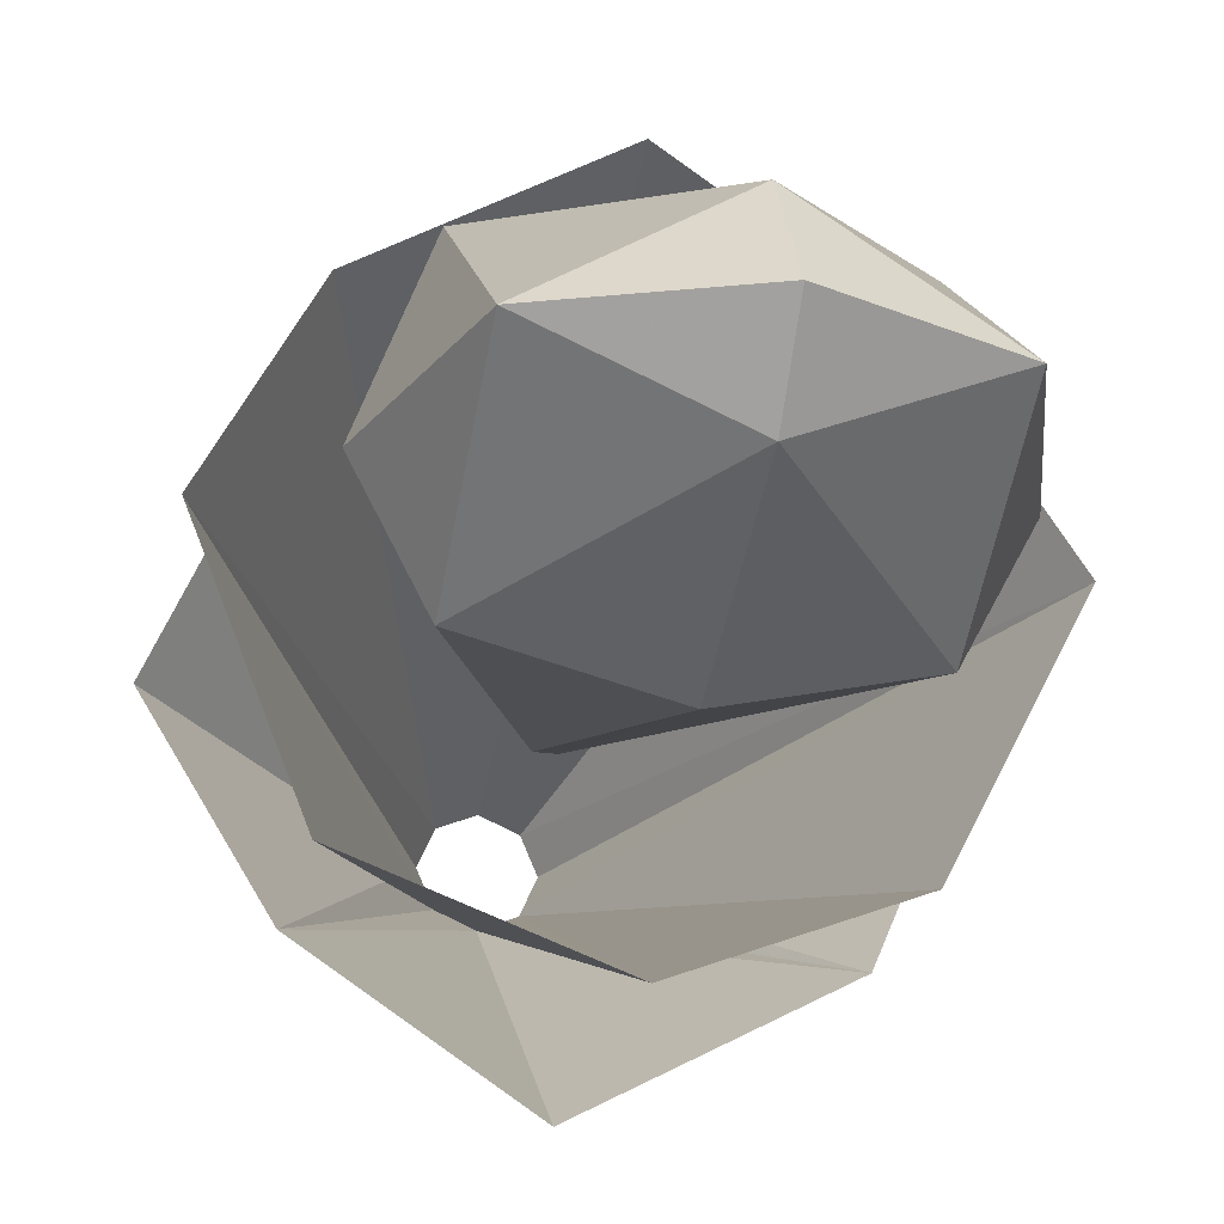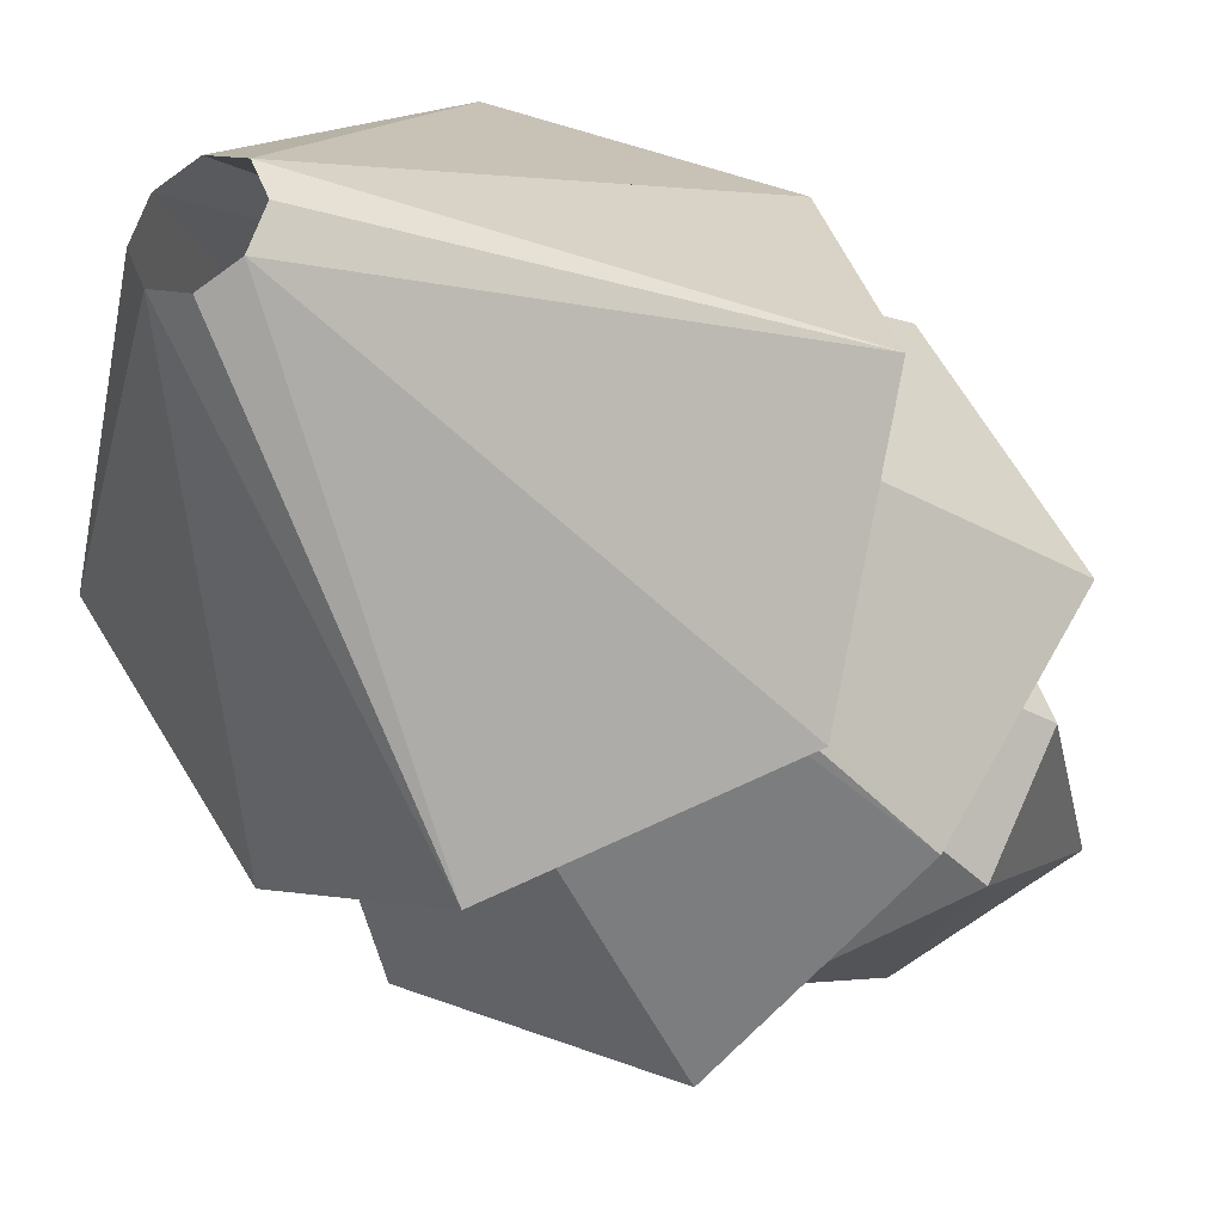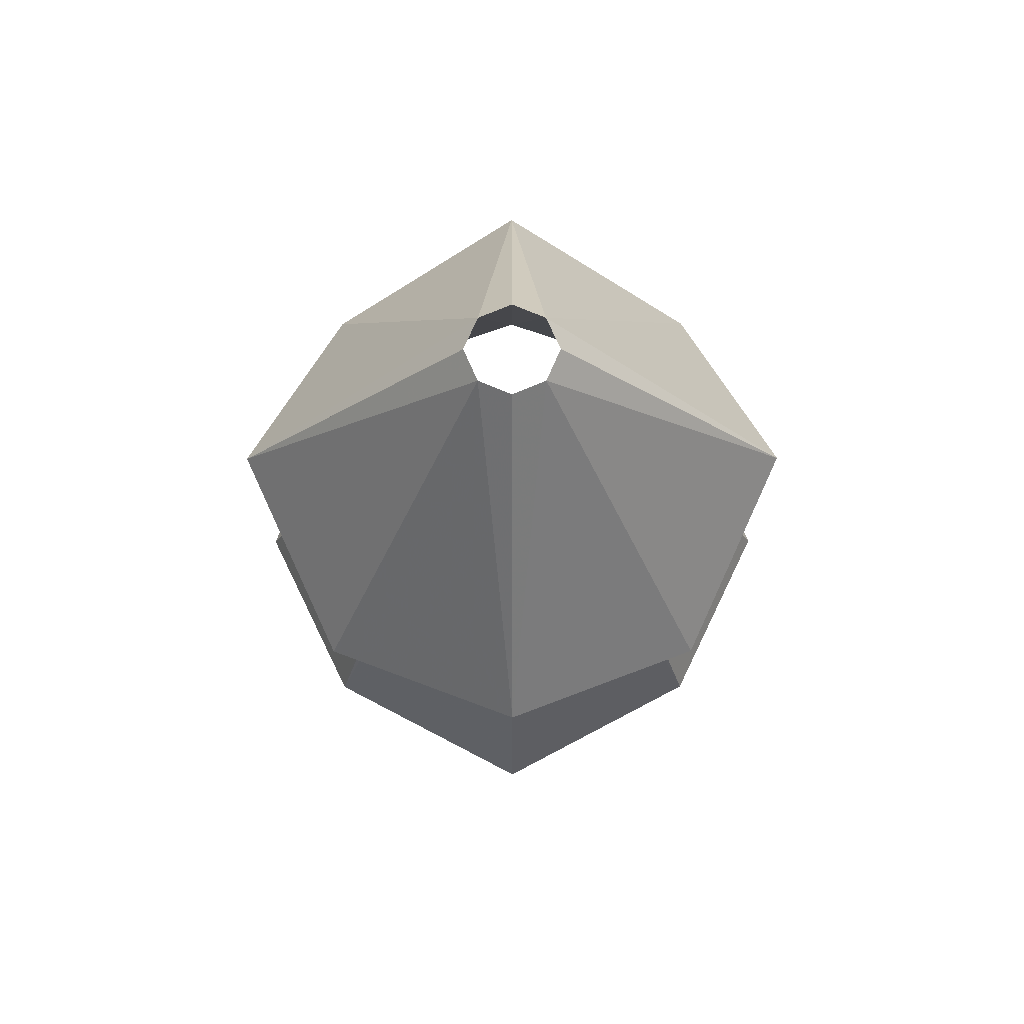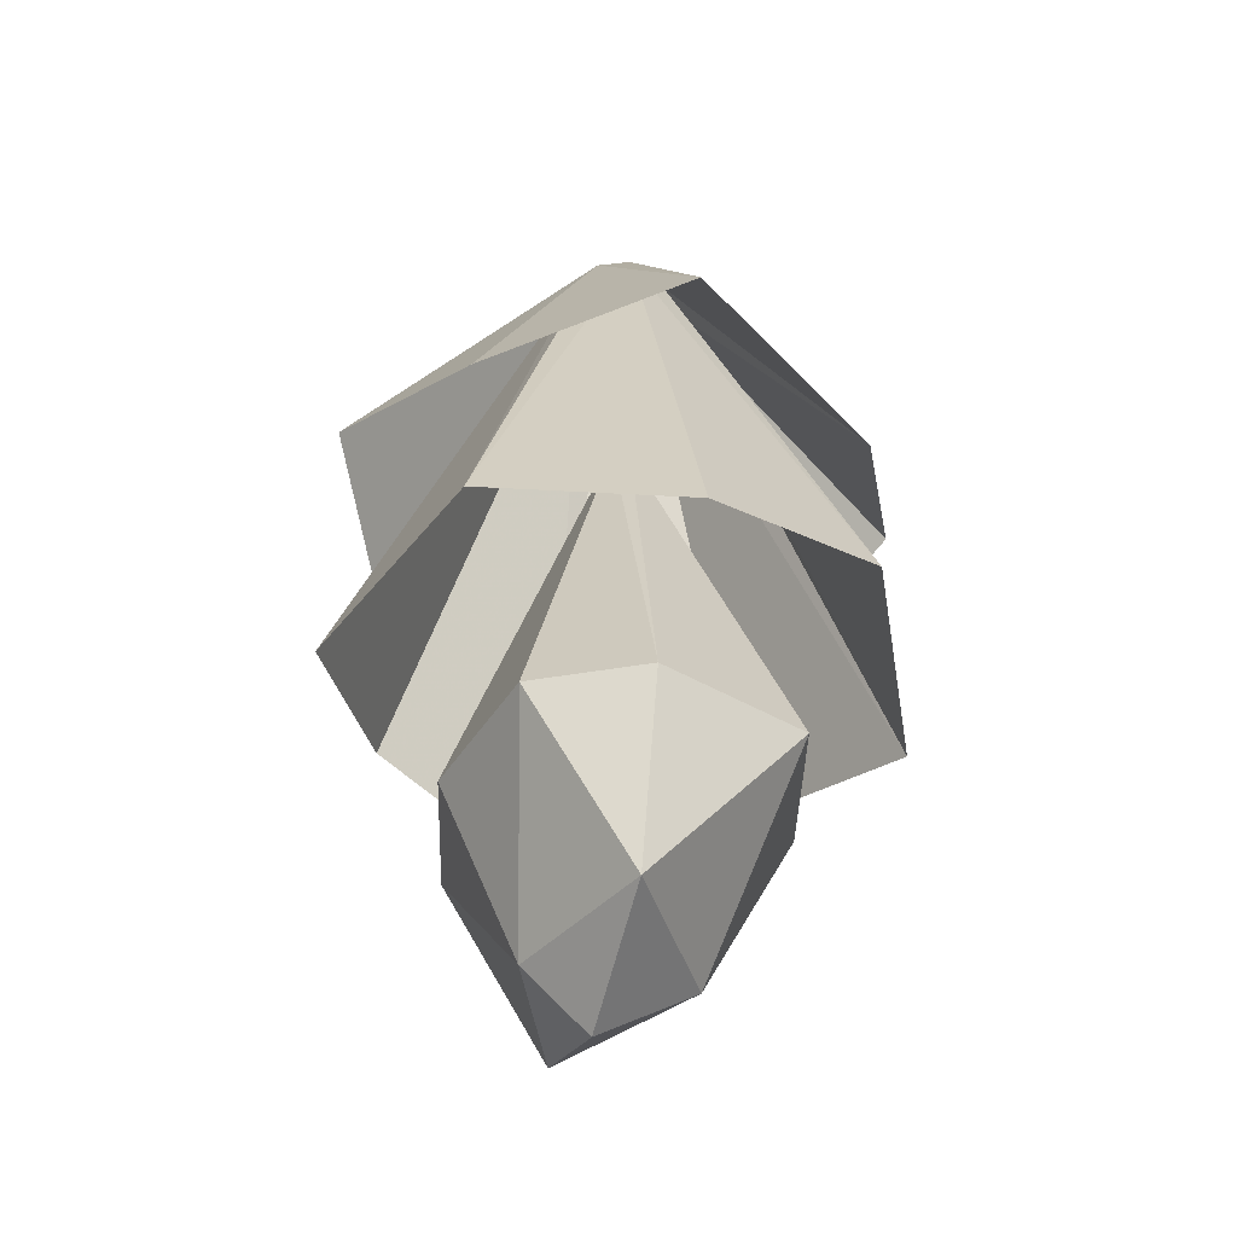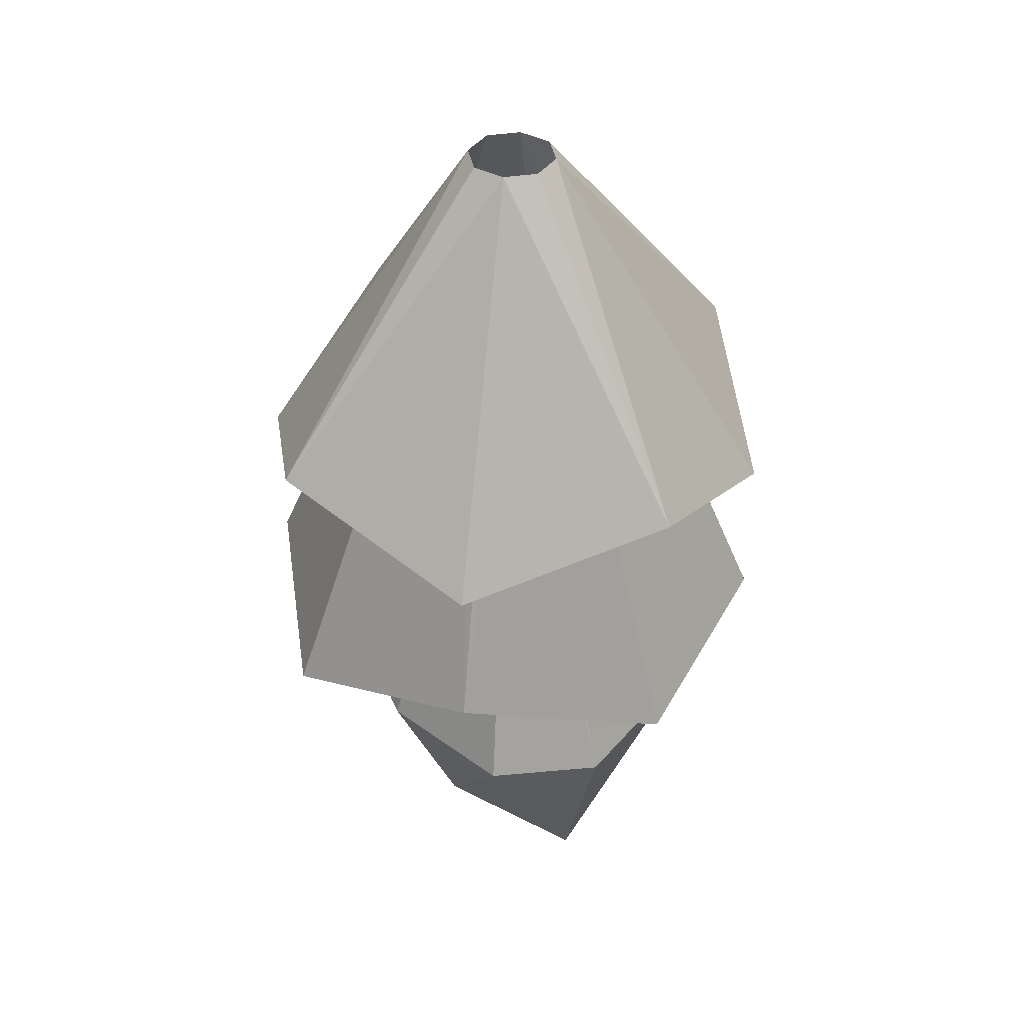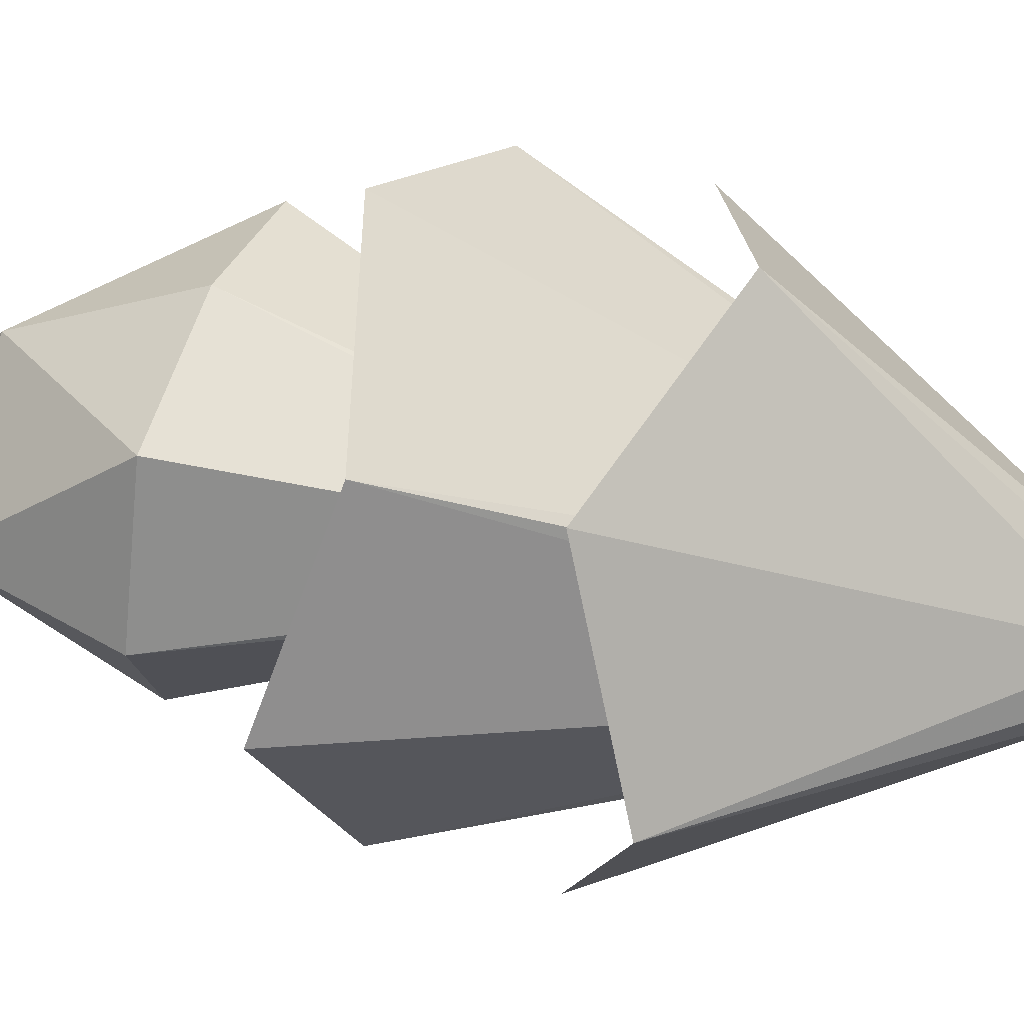
<metadata>
{"format":"obj","ext":"obj","renderer":"f3d","projection":"perspective","resolution":1024,"background":"white","views":[{"elev":-24.9,"azim":167.7,"up":"+Y"},{"elev":-30.3,"azim":28.3,"up":"+Y"},{"elev":71.0,"azim":179.9,"up":"+Z"},{"elev":-41.7,"azim":74.5,"up":"+Z"},{"elev":39.9,"azim":55.9,"up":"+Z"},{"elev":44.2,"azim":-72.5,"up":"+Y"}]}
</metadata>
<code>
v 0.01562 0.01562 0.0625
v 0.01562 -0.01562 0.0625
v 0.3516 -0.03906 -0.6953
v 0.2578 0.2188 -0.6953
v 0 0.2812 -0.6953
v -0.01562 0.01562 0.0625
v -0.01562 -0.01562 0.0625
v 0 -0.2812 -0.6953
v 0.2578 -0.2188 -0.6953
v 0.2578 -0.03906 -1
v 0 0.125 -1
v -0.2578 0.2188 -0.6953
v -0.3516 -0.03906 -0.6953
v -0.2578 -0.2188 -0.6953
v 0 -0.1484 -1
v 0 -0.03906 -1.102
v -0.2578 -0.03906 -1
v 0.007812 0.007812 -0.3203
v 0.007812 -0.007812 -0.3203
v 0.1719 -0.01562 -0.6953
v 0.125 0.1094 -0.6953
v 0 0.1406 -0.6953
v -0.007812 0.007812 -0.3203
v -0.007812 -0.007812 -0.3203
v 0 -0.1406 -0.6953
v 0.125 -0.1094 -0.6953
v 0.125 -0.01562 -0.8438
v 0 0.0625 -0.8438
v -0.125 0.1094 -0.6953
v -0.1719 -0.01562 -0.6953
v -0.125 -0.1094 -0.6953
v 0 -0.07031 -0.8438
v 0 -0.01562 -0.9062
v -0.125 -0.01562 -0.8438
v 0.007812 0 -0.5078
v 0.08594 -0.007812 -0.6797
v 0.07031 0.04688 -0.6797
v 0 0.05469 -0.6797
v 0 0 -0.5078
v 0 -0.04688 -0.6797
v 0.07031 -0.03906 -0.6797
v 0.07031 -0.007812 -0.75
v 0 0.02344 -0.75
v -0.05469 0.04688 -0.6797
v -0.07812 -0.007812 -0.6797
v -0.05469 -0.03906 -0.6797
v 0 -0.02344 -0.75
v 0 -0.007812 -0.7734
v -0.05469 -0.007812 -0.75
v 0.05469 -0.05469 0.5
v 0 -0.07812 0.5
v 0 -0.4844 -0.4844
v 0.3281 -0.3281 -0.3984
v 0.07812 0 0.5
v 0.4844 0 -0.4844
v 0 -0.4844 0
v 0.3281 -0.3281 -0.1328
v 0.4844 0 0
v -0.05469 -0.05469 0.5
v -0.3281 -0.3281 -0.3984
v -0.3281 -0.3281 -0.1328
v -0.07812 0 0.5
v -0.4844 0 -0.4844
v -0.4844 0 0
v -0.05469 0.05469 0.5
v -0.3281 0.3281 -0.3984
v -0.3281 0.3281 -0.1328
v 0 0.07812 0.5
v 0 0.4844 -0.4844
v 0 0.4844 0
v 0.05469 0.05469 0.5
v 0.3281 0.3281 -0.3984
v 0.3281 0.3281 -0.1328
v 0.01562 0.01562 0.0625
v 0.01562 0.01562 0.0625
v 0.01562 0.01562 0.0625
v 0.01562 0.01562 0.0625
v 0.01562 0.01562 0.0625
v 0.01562 0.01562 0.0625
v 0.01562 0.01562 0.0625
v 0.01562 0.01562 0.0625
f 1 2 3
f 1 3 4
f 1 4 5
f 1 5 6
f 1 6 7
f 1 7 2
f 2 7 8
f 2 8 9
f 2 9 3
f 3 9 10
f 3 10 4
f 4 10 11
f 4 11 5
f 5 11 12
f 5 12 6
f 6 12 13
f 6 13 7
f 7 13 14
f 7 14 8
f 8 14 15
f 8 15 9
f 9 15 10
f 10 15 16
f 10 16 11
f 11 16 17
f 11 17 12
f 12 17 13
f 13 17 14
f 14 17 15
f 15 17 16
f 18 19 20
f 18 20 21
f 18 21 22
f 18 22 23
f 18 23 24
f 18 24 19
f 19 24 25
f 19 25 26
f 19 26 20
f 20 26 27
f 20 27 21
f 21 27 28
f 21 28 22
f 22 28 29
f 22 29 23
f 23 29 30
f 23 30 24
f 24 30 31
f 24 31 25
f 25 31 32
f 25 32 26
f 26 32 27
f 27 32 33
f 27 33 28
f 28 33 34
f 28 34 29
f 29 34 30
f 30 34 31
f 31 34 32
f 32 34 33
f 35 36 37
f 35 37 38
f 35 38 39
f 35 39 40
f 35 40 41
f 35 41 36
f 36 41 42
f 36 42 37
f 37 42 43
f 37 43 38
f 38 43 44
f 38 44 39
f 39 44 45
f 39 45 46
f 39 46 40
f 40 46 47
f 40 47 41
f 41 47 42
f 42 47 48
f 42 48 43
f 43 48 49
f 43 49 44
f 44 49 45
f 45 49 46
f 46 49 47
f 47 49 48
f 50 51 52
f 50 52 53
f 50 53 54
f 50 54 55
f 50 55 53
f 50 53 51
f 51 59 60
f 51 60 52
f 51 52 59
f 59 62 63
f 59 63 60
f 59 60 62
f 62 65 66
f 62 66 63
f 62 63 65
f 65 68 69
f 65 69 66
f 65 66 68
f 68 71 72
f 68 72 69
f 68 69 71
f 71 54 55
f 71 55 72
f 71 72 54
f 54 53 55
f 53 52 51
f 52 60 59
f 60 63 62
f 63 66 65
f 66 69 68
f 69 72 71
f 72 55 54
f 50 51 56
f 50 56 57
f 50 57 54
f 50 54 58
f 50 58 57
f 50 57 51
f 51 57 56
f 51 56 59
f 51 59 61
f 51 61 56
f 56 61 59
f 59 61 62
f 59 62 64
f 59 64 61
f 61 64 62
f 62 64 65
f 62 65 67
f 62 67 64
f 64 67 65
f 65 67 68
f 65 68 70
f 65 70 67
f 67 70 68
f 68 70 71
f 68 71 73
f 68 73 70
f 70 73 71
f 71 73 54
f 71 54 58
f 71 58 73
f 73 58 54
f 54 57 58

</code>
